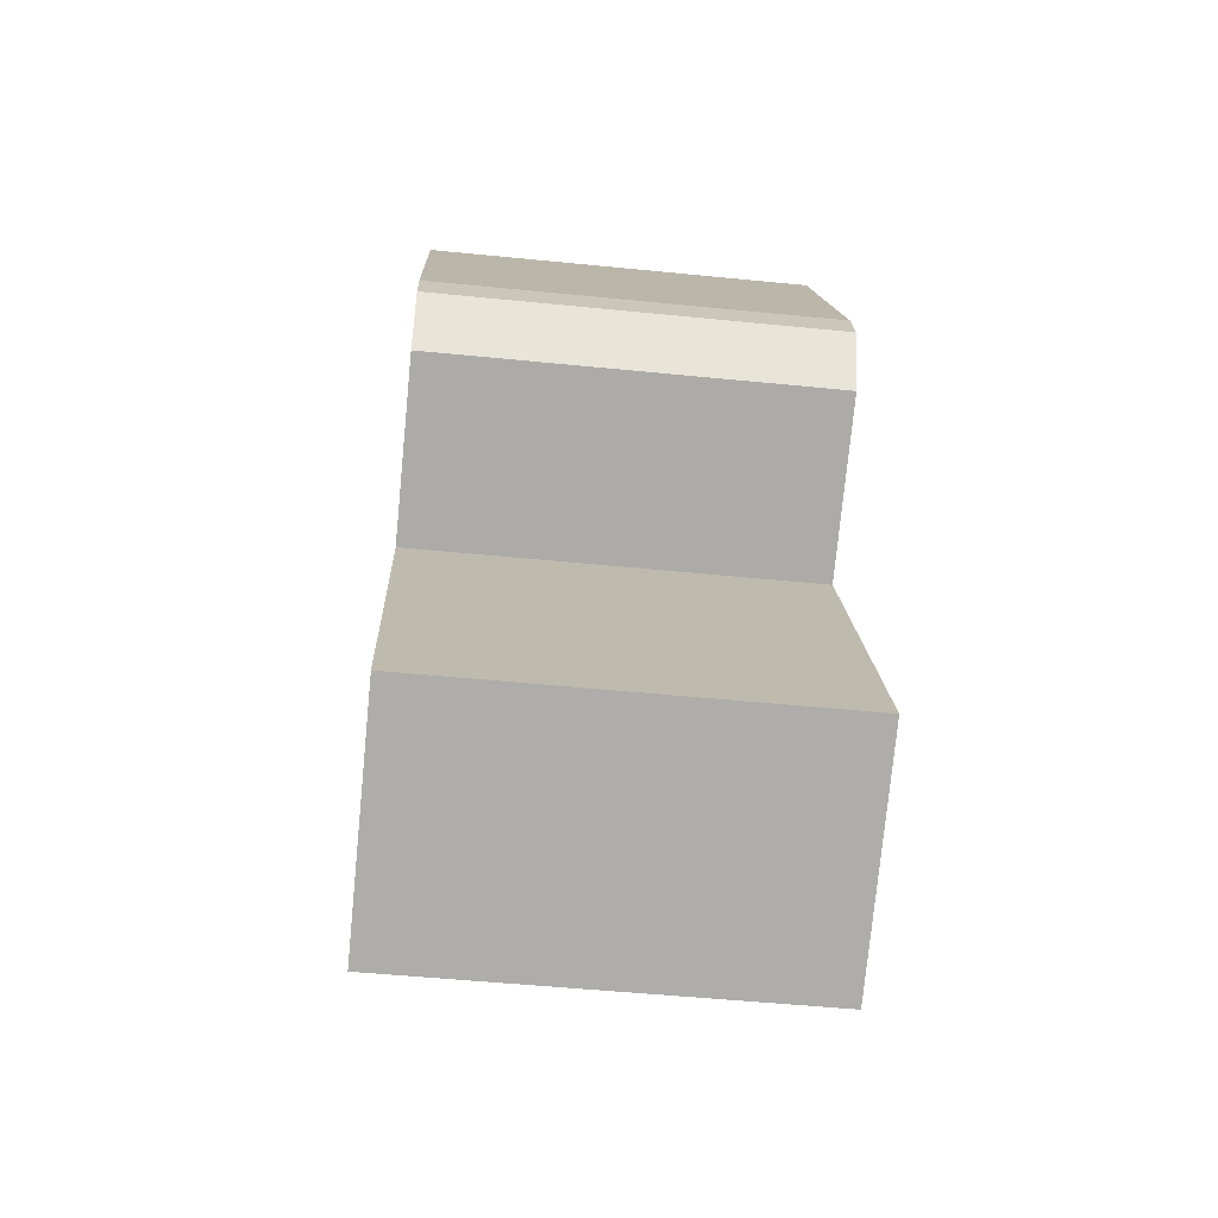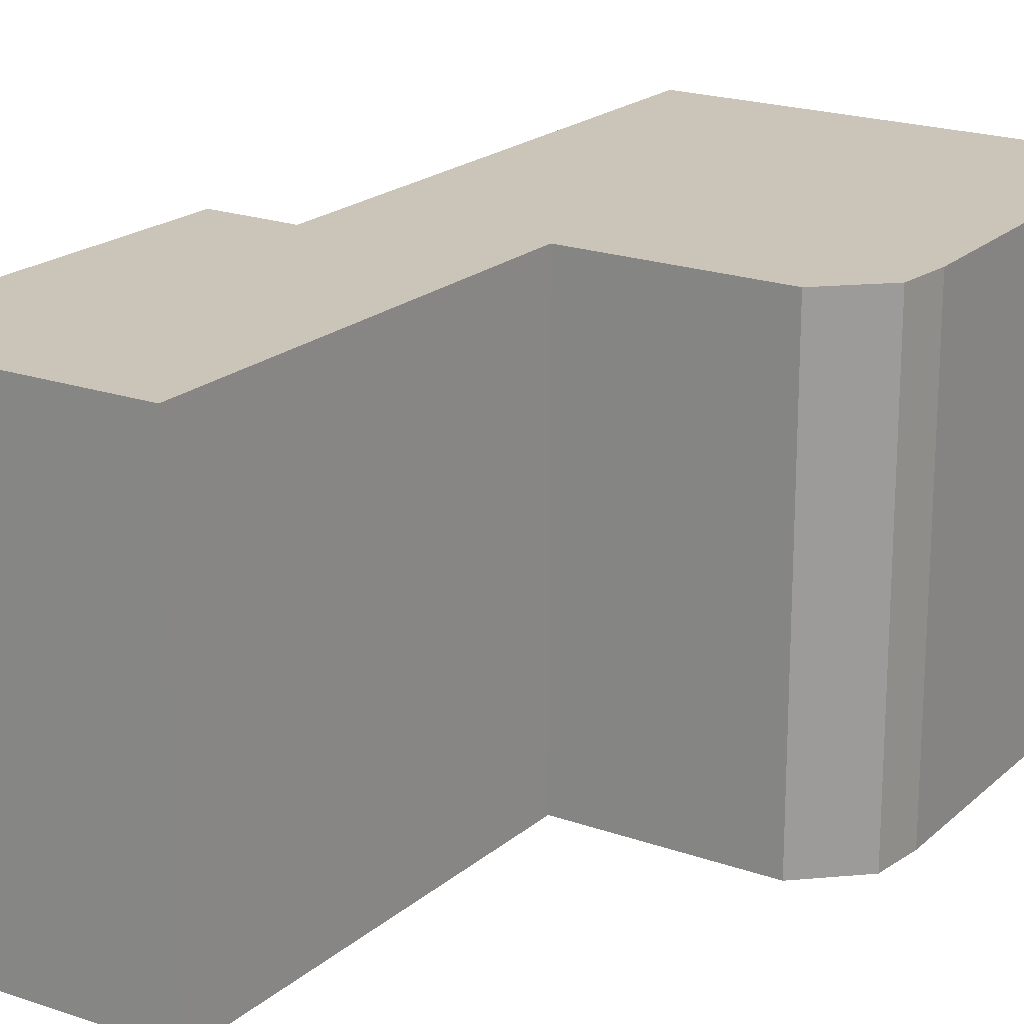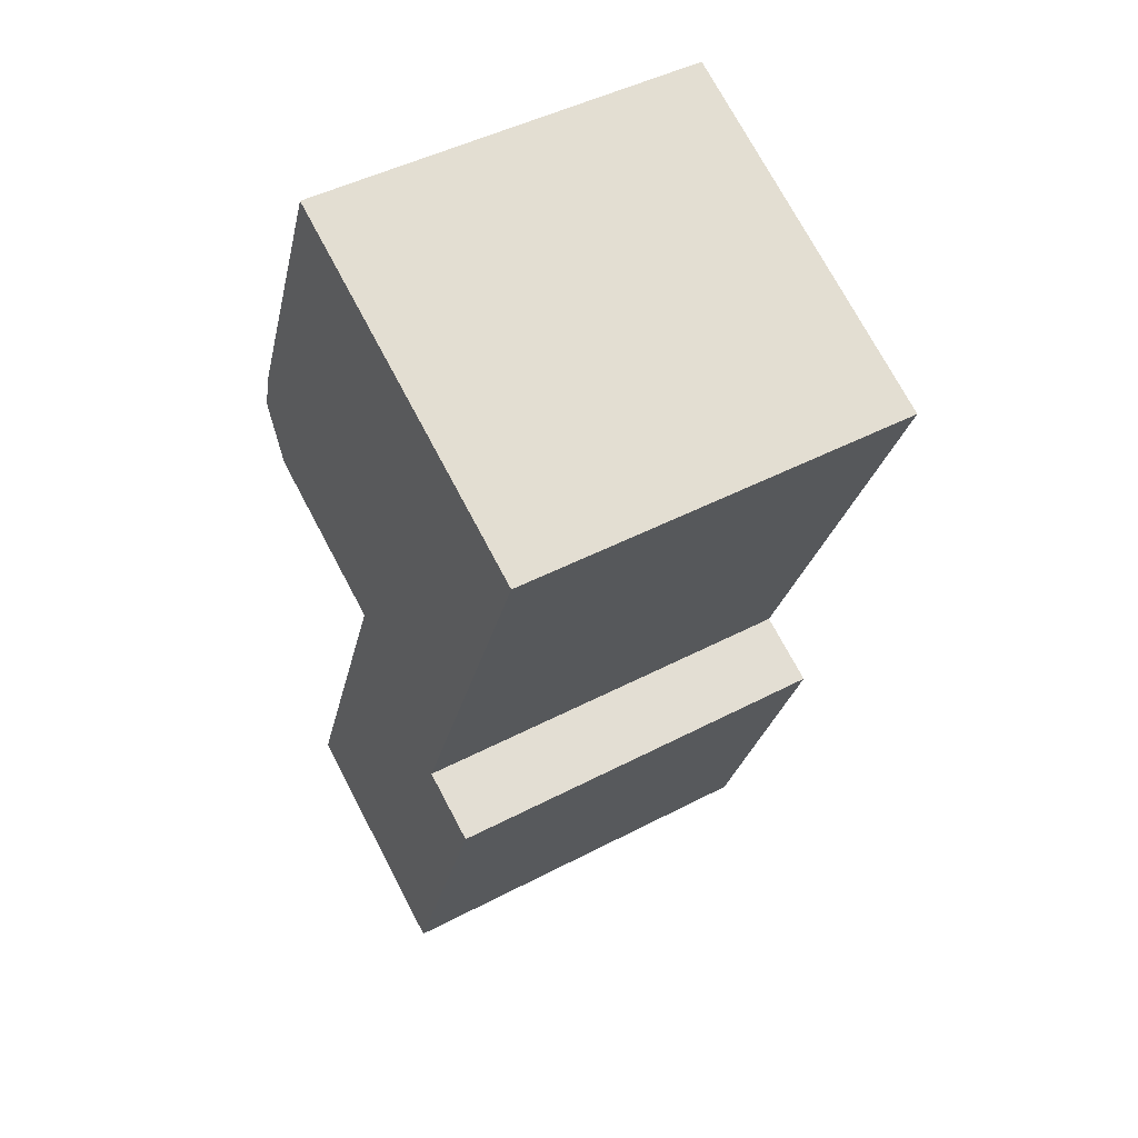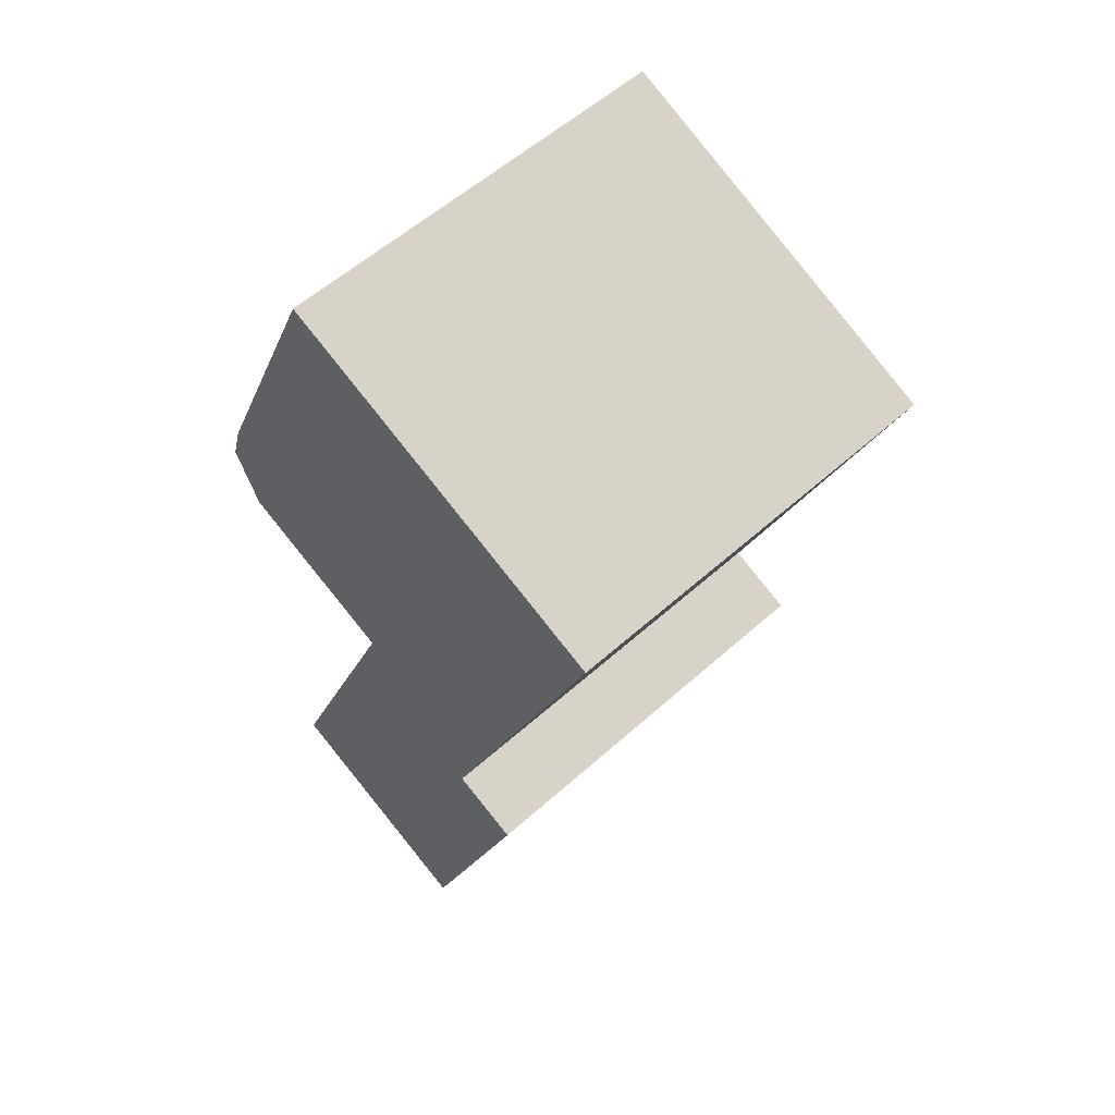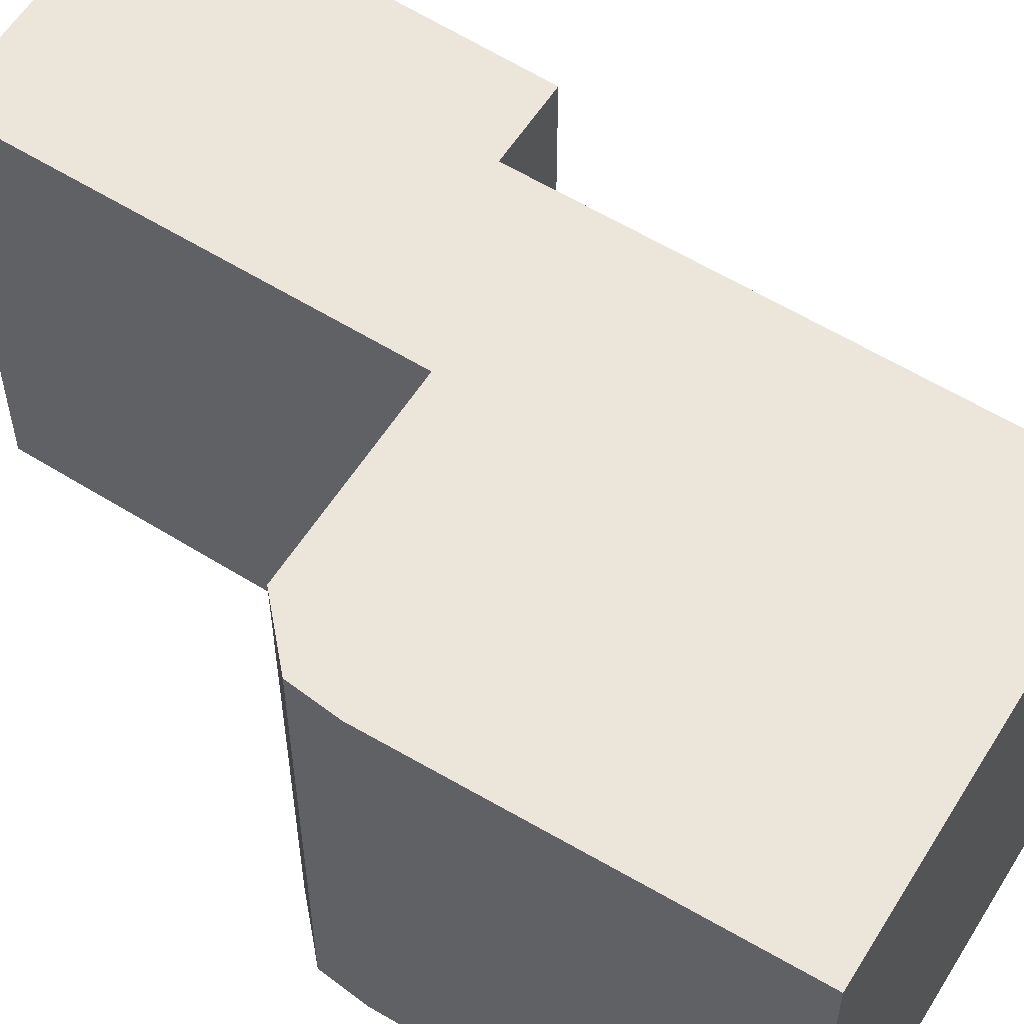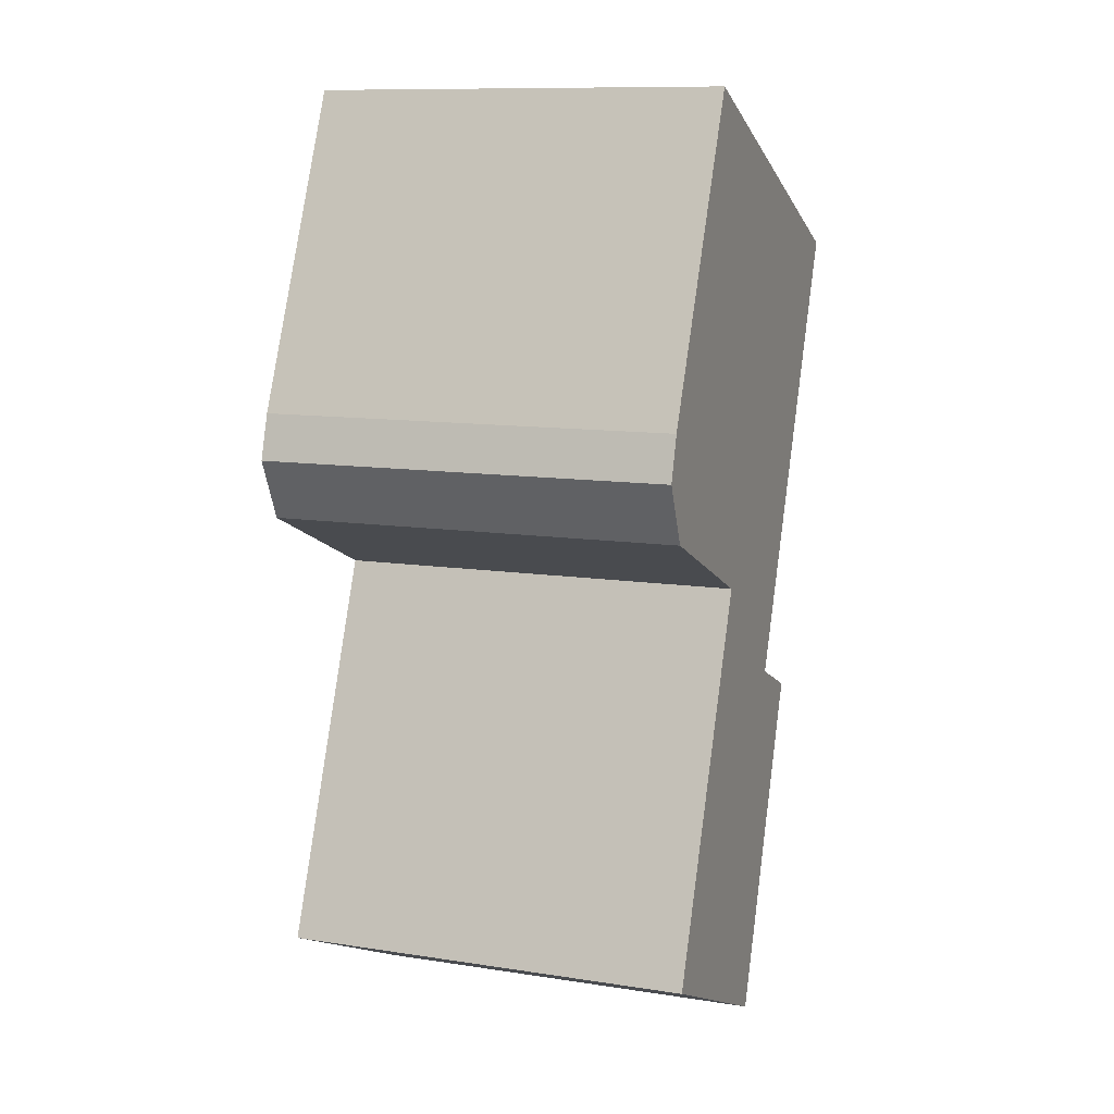
<metadata>
{"format":"obj","ext":"obj","renderer":"f3d","projection":"perspective","resolution":1024,"background":"white","views":[{"elev":-52.7,"azim":-96.1,"up":"+Z"},{"elev":20.5,"azim":-123.8,"up":"+Y"},{"elev":46.6,"azim":59.2,"up":"+Z"},{"elev":56.5,"azim":46.8,"up":"+Z"},{"elev":57.5,"azim":-34.9,"up":"+Y"},{"elev":11.0,"azim":-69.1,"up":"+Z"}]}
</metadata>
<code>
v  0.41 3.466 -4.204
v  3.342 3.466 -2.333
v  2.309 3.466 -5.06
v  2.761 3.466 -2.083
v  4.269 3.466 1.615
v  1.658 3.466 -1.121
v  1.245 3.466 2.945
v  0.23 3.466 -0.504
v  0 3.466 2.122e-16
v  0.11 3.466 0.371
v  3.342 1.429e-16 -2.333
v  2.309 3.098e-16 -5.06
v  4.269 -9.889e-17 1.615
v  2.761 1.275e-16 -2.083
v  0.41 2.574e-16 -4.204
v  1.658 6.864e-17 -1.121
v  0.23 3.086e-17 -0.504
v  0 0 0
v  0.11 -2.272e-17 0.371
v  1.245 -1.803e-16 2.945
g defaultobject
f 1 2 3
f 2 1 4
f 4 1 5
f 5 1 6
f 5 6 7
f 7 6 8
f 7 8 9
f 7 9 10
f 11 3 2
f 3 11 12
f 13 4 5
f 4 13 14
f 12 1 3
f 1 12 15
f 16 8 6
f 8 16 17
f 17 9 8
f 9 17 18
f 15 6 1
f 6 15 16
f 18 10 9
f 10 18 19
f 19 7 10
f 7 19 20
f 20 5 7
f 5 20 13
f 14 2 4
f 2 14 11
f 19 13 20
f 13 19 18
f 13 18 17
f 13 17 16
f 13 16 14
f 14 16 15
f 14 15 12
f 14 12 11

</code>
